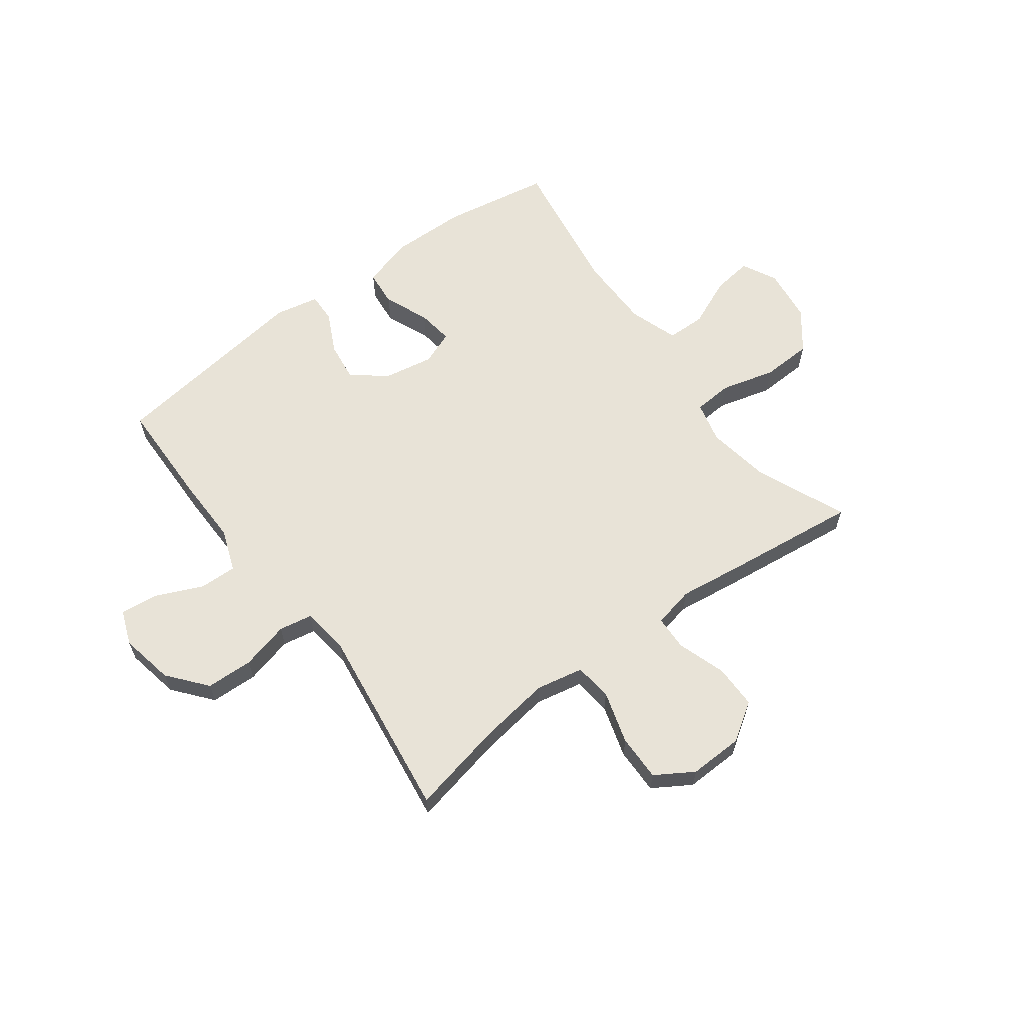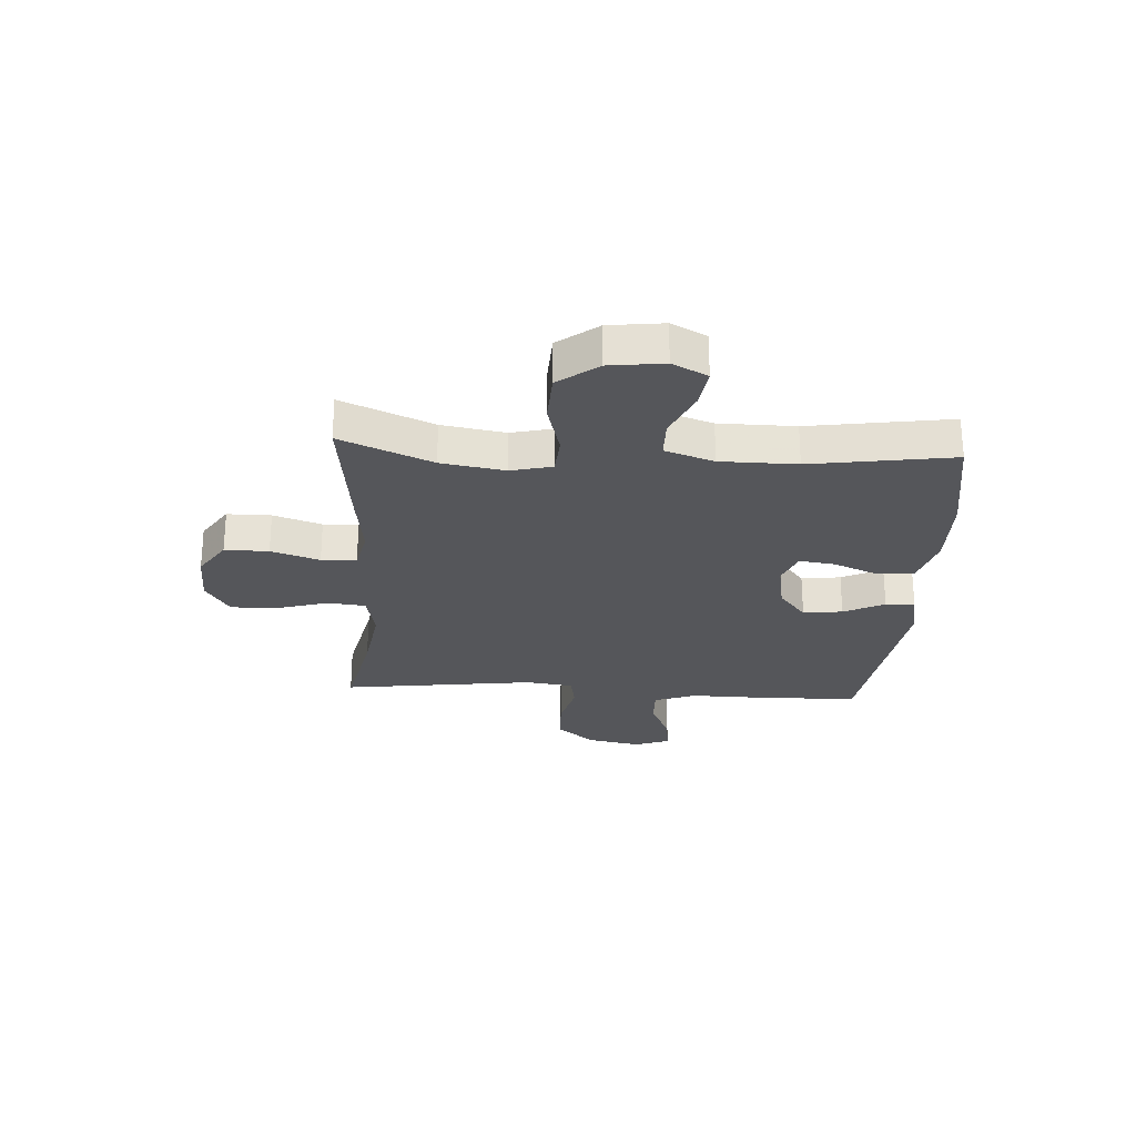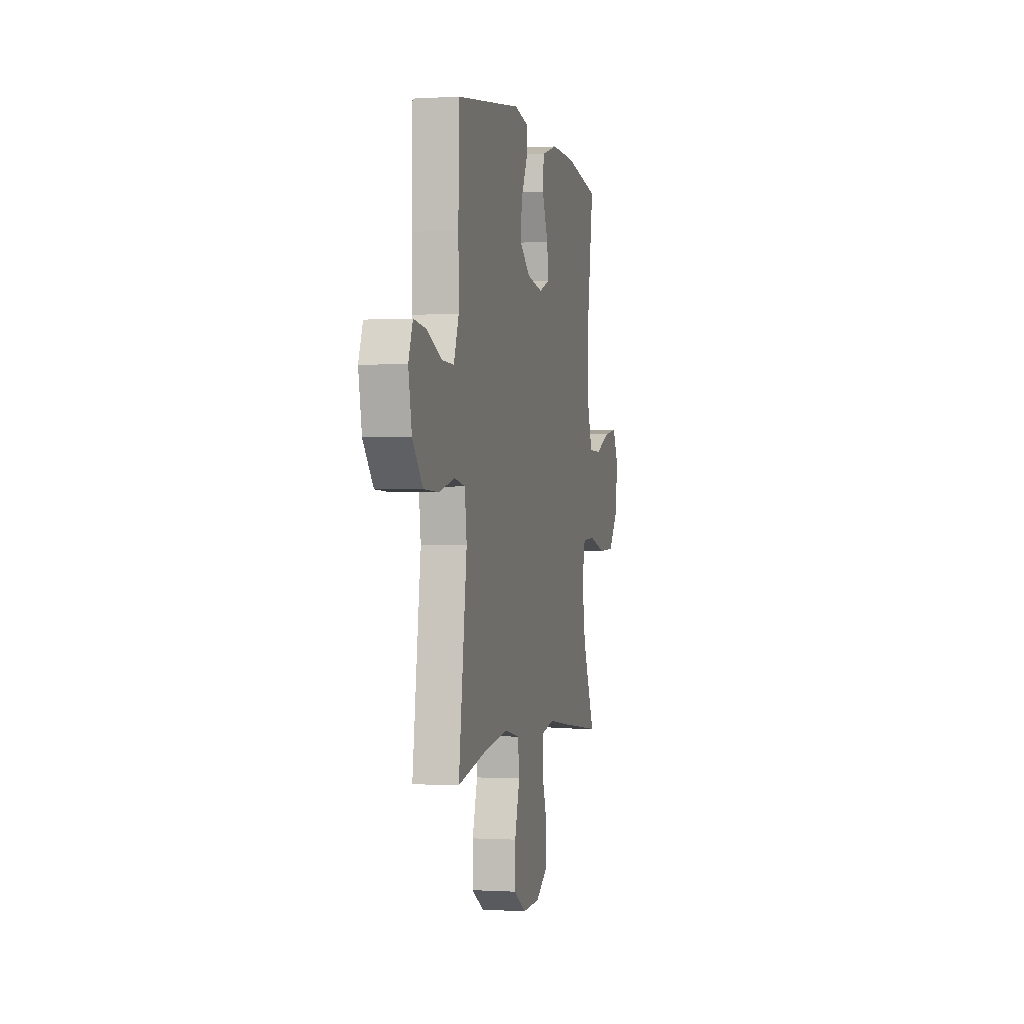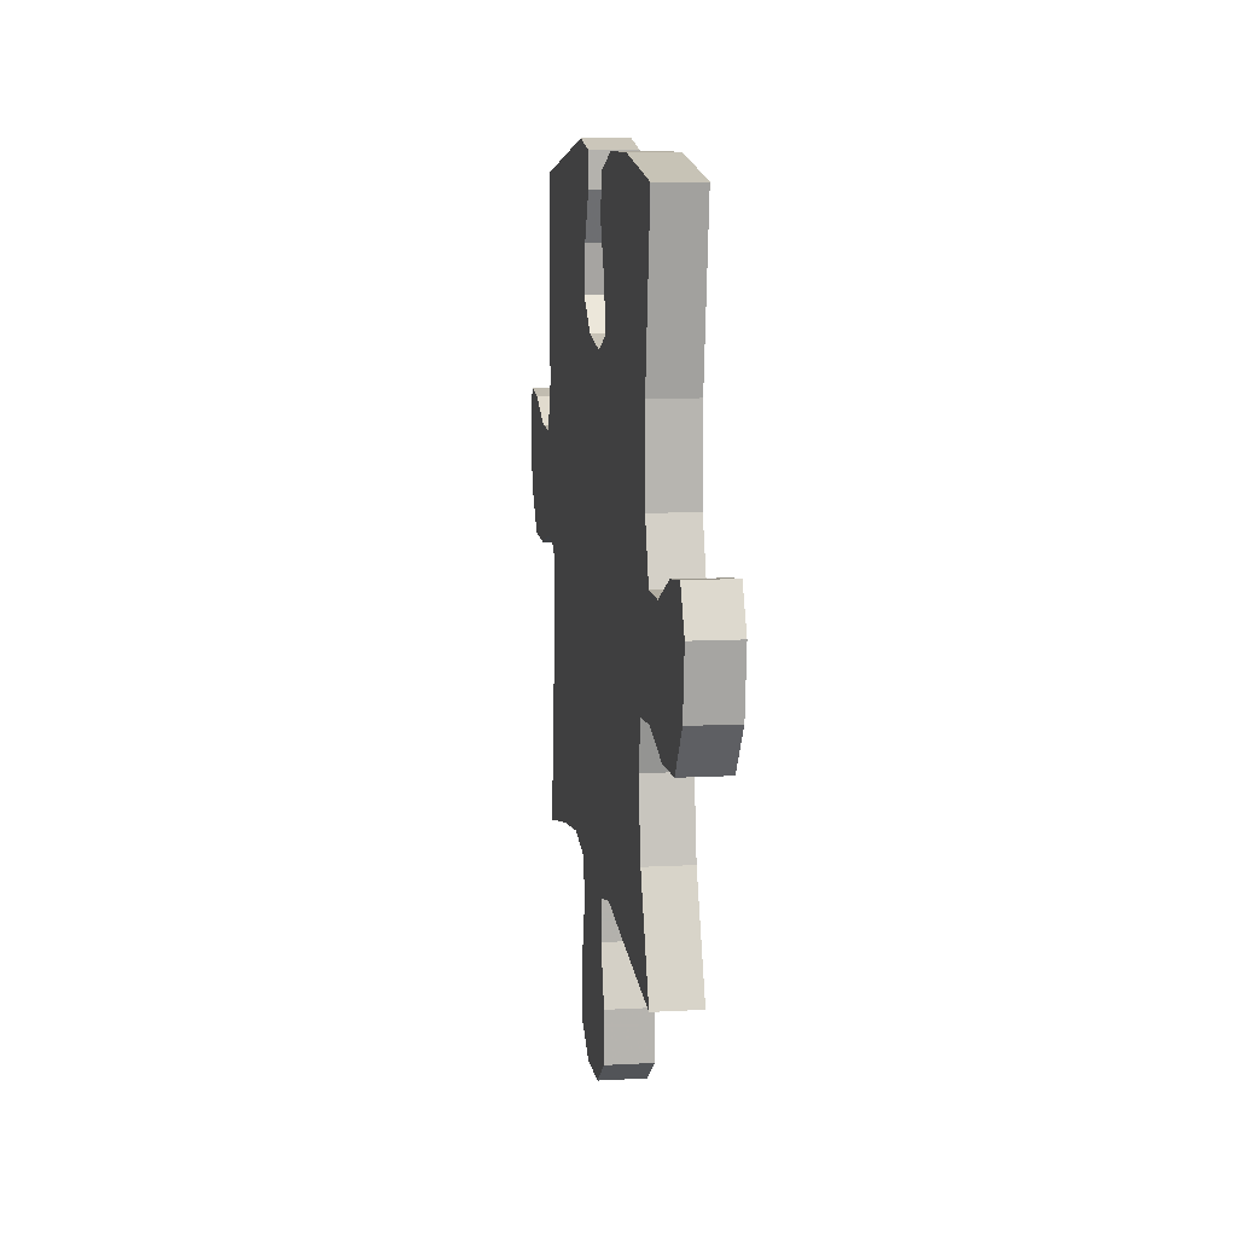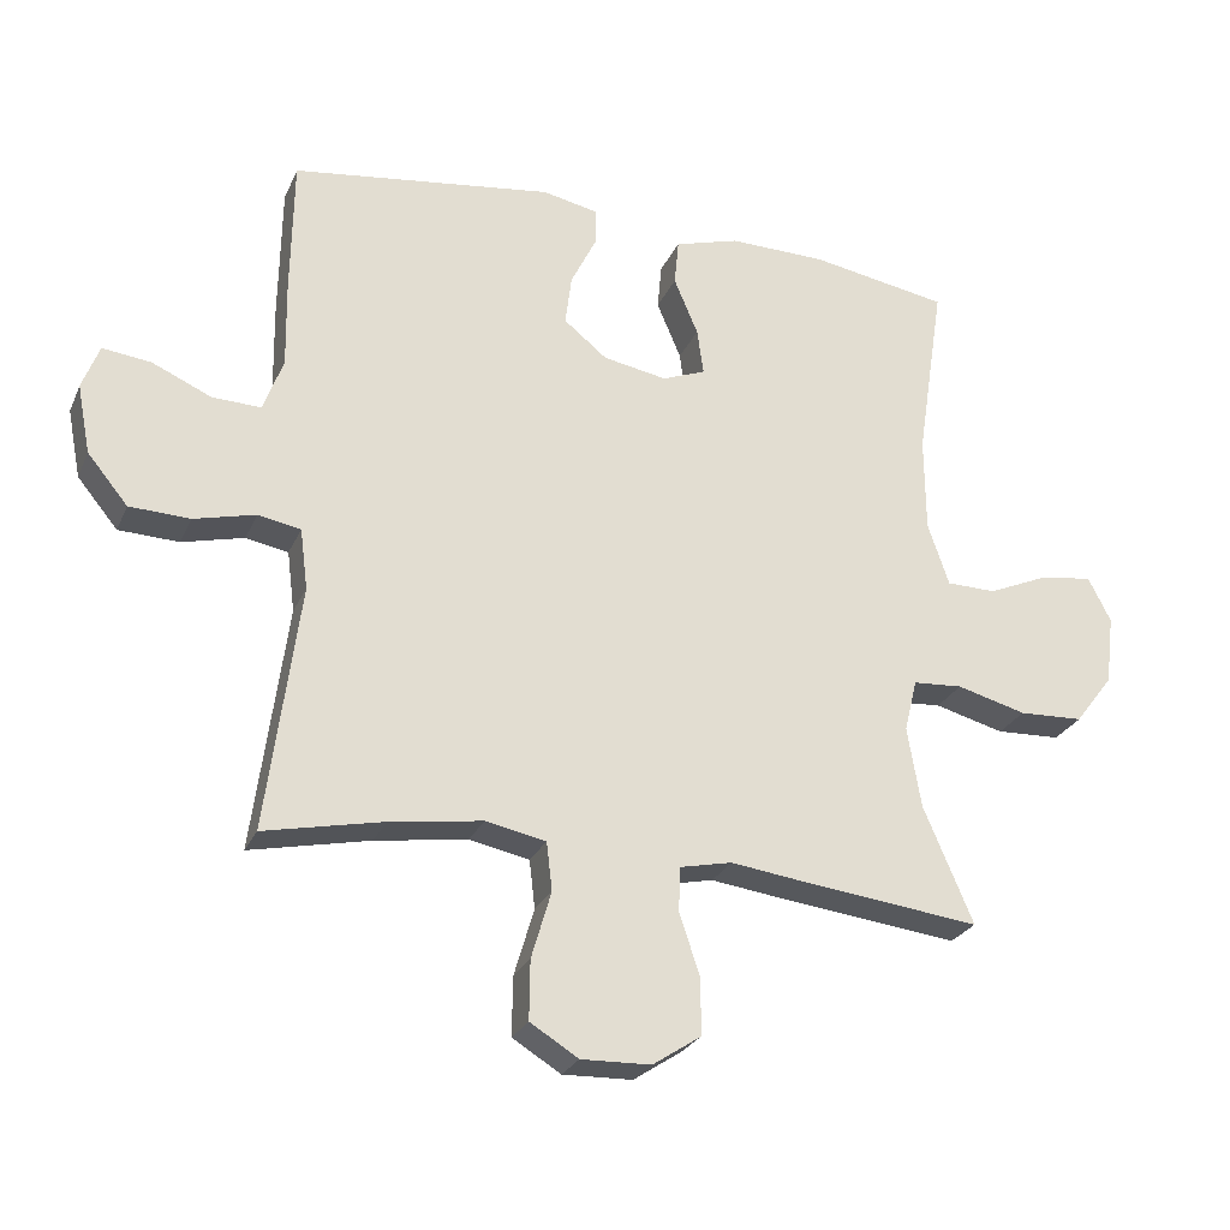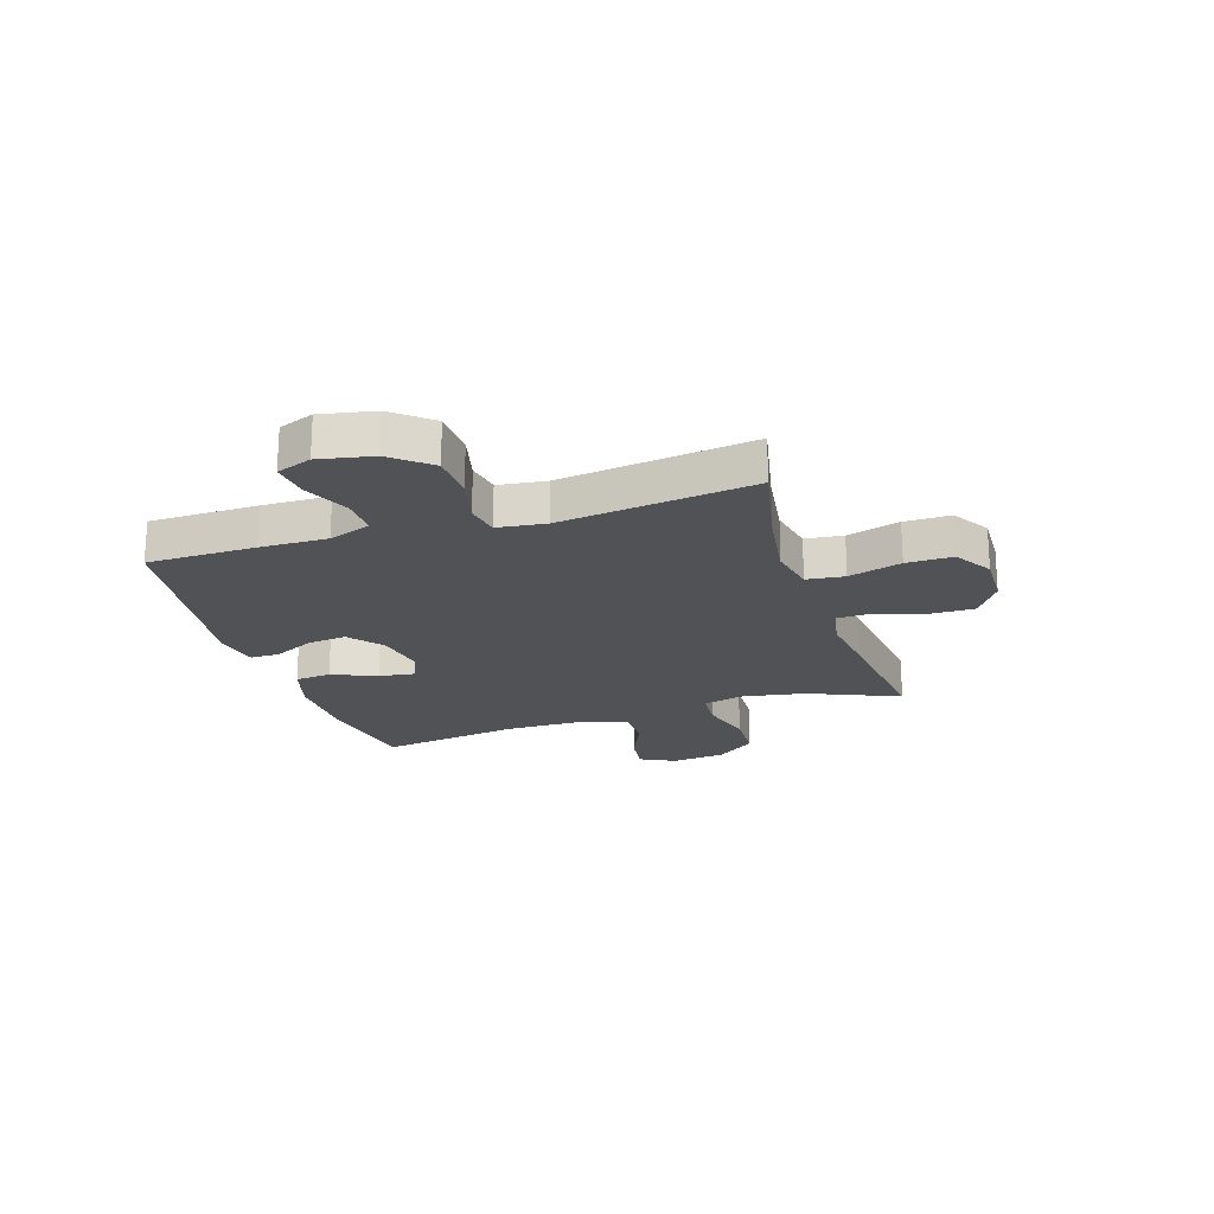
<metadata>
{"format":"obj","ext":"obj","renderer":"f3d","projection":"perspective","resolution":1024,"background":"white","views":[{"elev":62.1,"azim":143.5,"up":"+Y"},{"elev":-26.1,"azim":-93.5,"up":"+Y"},{"elev":-0.5,"azim":103.1,"up":"+Z"},{"elev":9.6,"azim":-98.1,"up":"+Z"},{"elev":-26.1,"azim":159.9,"up":"+Z"},{"elev":-21.0,"azim":107.8,"up":"+Y"}]}
</metadata>
<code>
v 0.5 0.07 -0.5
v 0.332 0.07 -0.464
v 0.202 0.07 -0.445
v 0.117 0.07 -0.462
v 0.109 0.07 -0.53
v 0.137 0.07 -0.625
v 0.138 0.07 -0.708
v 0.07 0.07 -0.75
v -0.028 0.07 -0.747
v -0.096 0.07 -0.702
v -0.096 0.07 -0.623
v -0.067 0.07 -0.536
v -0.069 0.07 -0.473
v -0.143 0.07 -0.457
v -0.259 0.07 -0.472
v -0.5 0.07 -0.5
v -0.43 0.07 -0.336
v -0.411 0.07 -0.222
v -0.429 0.07 -0.148
v -0.499 0.07 -0.143
v -0.597 0.07 -0.169
v -0.688 0.07 -0.165
v -0.742 0.07 -0.094
v -0.754 0.07 0.004
v -0.722 0.07 0.067
v -0.649 0.07 0.057
v -0.562 0.07 0.019
v -0.492 0.07 0.02
v -0.462 0.07 0.108
v -0.461 0.07 0.245
v -0.5 0.07 0.5
v -0.306 0.07 0.533
v -0.168 0.07 0.535
v -0.077 0.07 0.508
v -0.071 0.07 0.443
v -0.105 0.07 0.362
v -0.114 0.07 0.297
v -0.053 0.07 0.273
v 0.037 0.07 0.289
v 0.098 0.07 0.338
v 0.089 0.07 0.409
v 0.053 0.07 0.482
v 0.052 0.07 0.535
v 0.131 0.07 0.551
v 0.5 0.07 0.5
v 0.503 0.07 0.305
v 0.501 0.07 0.184
v 0.529 0.07 0.108
v 0.597 0.07 0.11
v 0.681 0.07 0.147
v 0.749 0.07 0.155
v 0.773 0.07 0.092
v 0.754 0.07 -0.005
v 0.697 0.07 -0.074
v 0.612 0.07 -0.077
v 0.525 0.07 -0.055
v 0.465 0.07 -0.066
v 0.454 0.07 -0.152
v 0.5 0 -0.5
v 0.332 0 -0.464
v 0.202 0 -0.445
v 0.117 0 -0.462
v 0.109 0 -0.53
v 0.137 0 -0.625
v 0.138 0 -0.708
v 0.07 0 -0.75
v -0.028 0 -0.747
v -0.096 0 -0.702
v -0.096 0 -0.623
v -0.067 0 -0.536
v -0.069 0 -0.473
v -0.143 0 -0.457
v -0.259 0 -0.472
v -0.5 0 -0.5
v -0.43 0 -0.336
v -0.411 0 -0.222
v -0.429 0 -0.148
v -0.499 0 -0.143
v -0.597 0 -0.169
v -0.688 0 -0.165
v -0.742 0 -0.094
v -0.754 0 0.004
v -0.722 0 0.067
v -0.649 0 0.057
v -0.562 0 0.019
v -0.492 0 0.02
v -0.462 0 0.108
v -0.461 0 0.245
v -0.5 0 0.5
v -0.306 0 0.533
v -0.168 0 0.535
v -0.077 0 0.508
v -0.071 0 0.443
v -0.105 0 0.362
v -0.114 0 0.297
v -0.053 0 0.273
v 0.037 0 0.289
v 0.098 0 0.338
v 0.089 0 0.409
v 0.053 0 0.482
v 0.052 0 0.535
v 0.131 0 0.551
v 0.5 0 0.5
v 0.503 0 0.305
v 0.501 0 0.184
v 0.529 0 0.108
v 0.597 0 0.11
v 0.681 0 0.147
v 0.749 0 0.155
v 0.773 0 0.092
v 0.754 0 -0.005
v 0.697 0 -0.074
v 0.612 0 -0.077
v 0.525 0 -0.055
v 0.465 0 -0.066
v 0.454 0 -0.152
f 53 54 55 56
f 53 56 57
f 52 53 57
f 49 50 51 52
f 48 49 52 57
f 47 48 57
f 46 47 57
f 45 46 57 58
f 41 42 43 44
f 40 41 44 45
f 39 40 45 58
f 33 34 35 36
f 33 36 37
f 30 31 32 33
f 29 30 33 37
f 28 29 37 38
f 24 25 26 27
f 24 27 28
f 23 24 28
f 20 21 22 23
f 19 20 23 28
f 14 15 16 17
f 13 14 17 18
f 9 10 11 12
f 9 12 13
f 8 9 13
f 5 6 7 8
f 4 5 8 13
f 3 4 13 18
f 39 58 1 2
f 19 28 38 39
f 18 19 39
f 2 3 18 39
f 114 113 112 111
f 115 114 111
f 115 111 110
f 110 109 108 107
f 115 110 107 106
f 115 106 105
f 115 105 104
f 116 115 104 103
f 102 101 100 99
f 103 102 99 98
f 116 103 98 97
f 94 93 92 91
f 95 94 91
f 91 90 89 88
f 95 91 88 87
f 96 95 87 86
f 85 84 83 82
f 86 85 82
f 86 82 81
f 81 80 79 78
f 86 81 78 77
f 75 74 73 72
f 76 75 72 71
f 70 69 68 67
f 71 70 67
f 71 67 66
f 66 65 64 63
f 71 66 63 62
f 76 71 62 61
f 60 59 116 97
f 97 96 86 77
f 97 77 76
f 97 76 61 60
f 1 59 60 2
f 2 60 61 3
f 3 61 62 4
f 4 62 63 5
f 5 63 64 6
f 6 64 65 7
f 7 65 66 8
f 8 66 67 9
f 9 67 68 10
f 10 68 69 11
f 11 69 70 12
f 12 70 71 13
f 13 71 72 14
f 14 72 73 15
f 15 73 74 16
f 16 74 75 17
f 17 75 76 18
f 18 76 77 19
f 19 77 78 20
f 20 78 79 21
f 21 79 80 22
f 22 80 81 23
f 23 81 82 24
f 24 82 83 25
f 25 83 84 26
f 26 84 85 27
f 27 85 86 28
f 28 86 87 29
f 29 87 88 30
f 30 88 89 31
f 31 89 90 32
f 32 90 91 33
f 33 91 92 34
f 34 92 93 35
f 35 93 94 36
f 36 94 95 37
f 37 95 96 38
f 38 96 97 39
f 39 97 98 40
f 40 98 99 41
f 41 99 100 42
f 42 100 101 43
f 43 101 102 44
f 44 102 103 45
f 45 103 104 46
f 46 104 105 47
f 47 105 106 48
f 48 106 107 49
f 49 107 108 50
f 50 108 109 51
f 51 109 110 52
f 52 110 111 53
f 53 111 112 54
f 54 112 113 55
f 55 113 114 56
f 56 114 115 57
f 57 115 116 58
f 58 116 59 1

</code>
